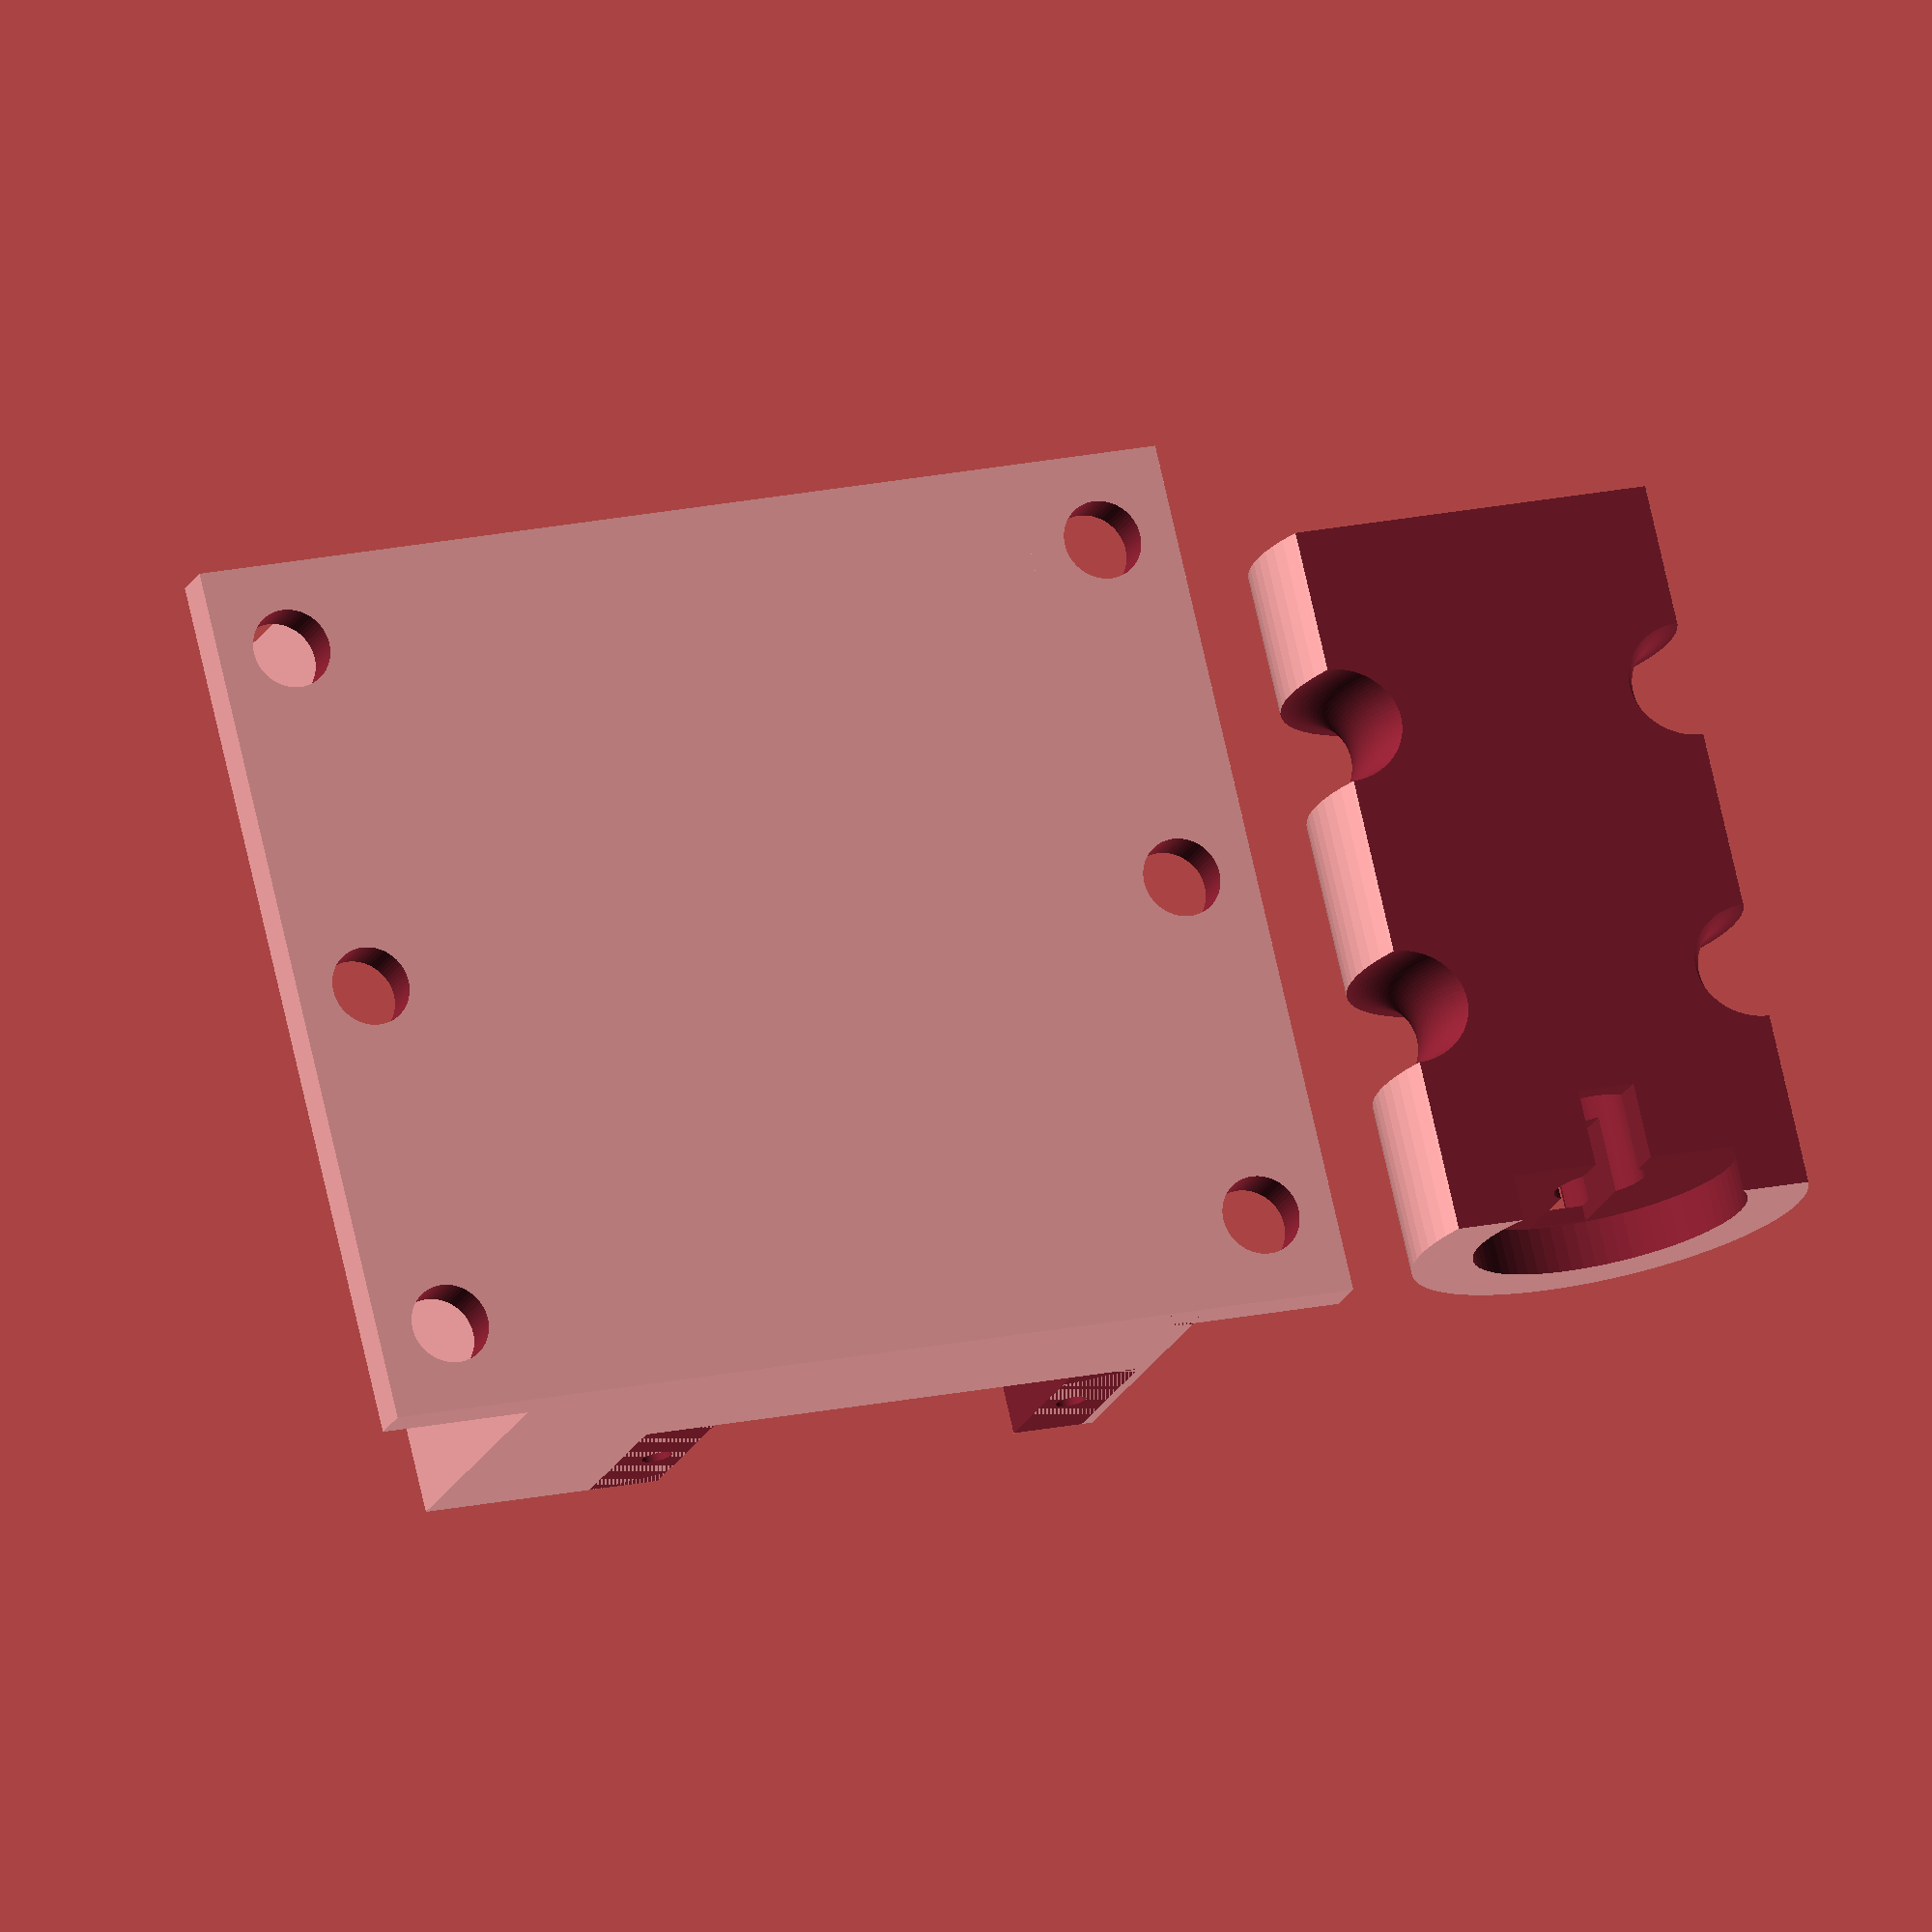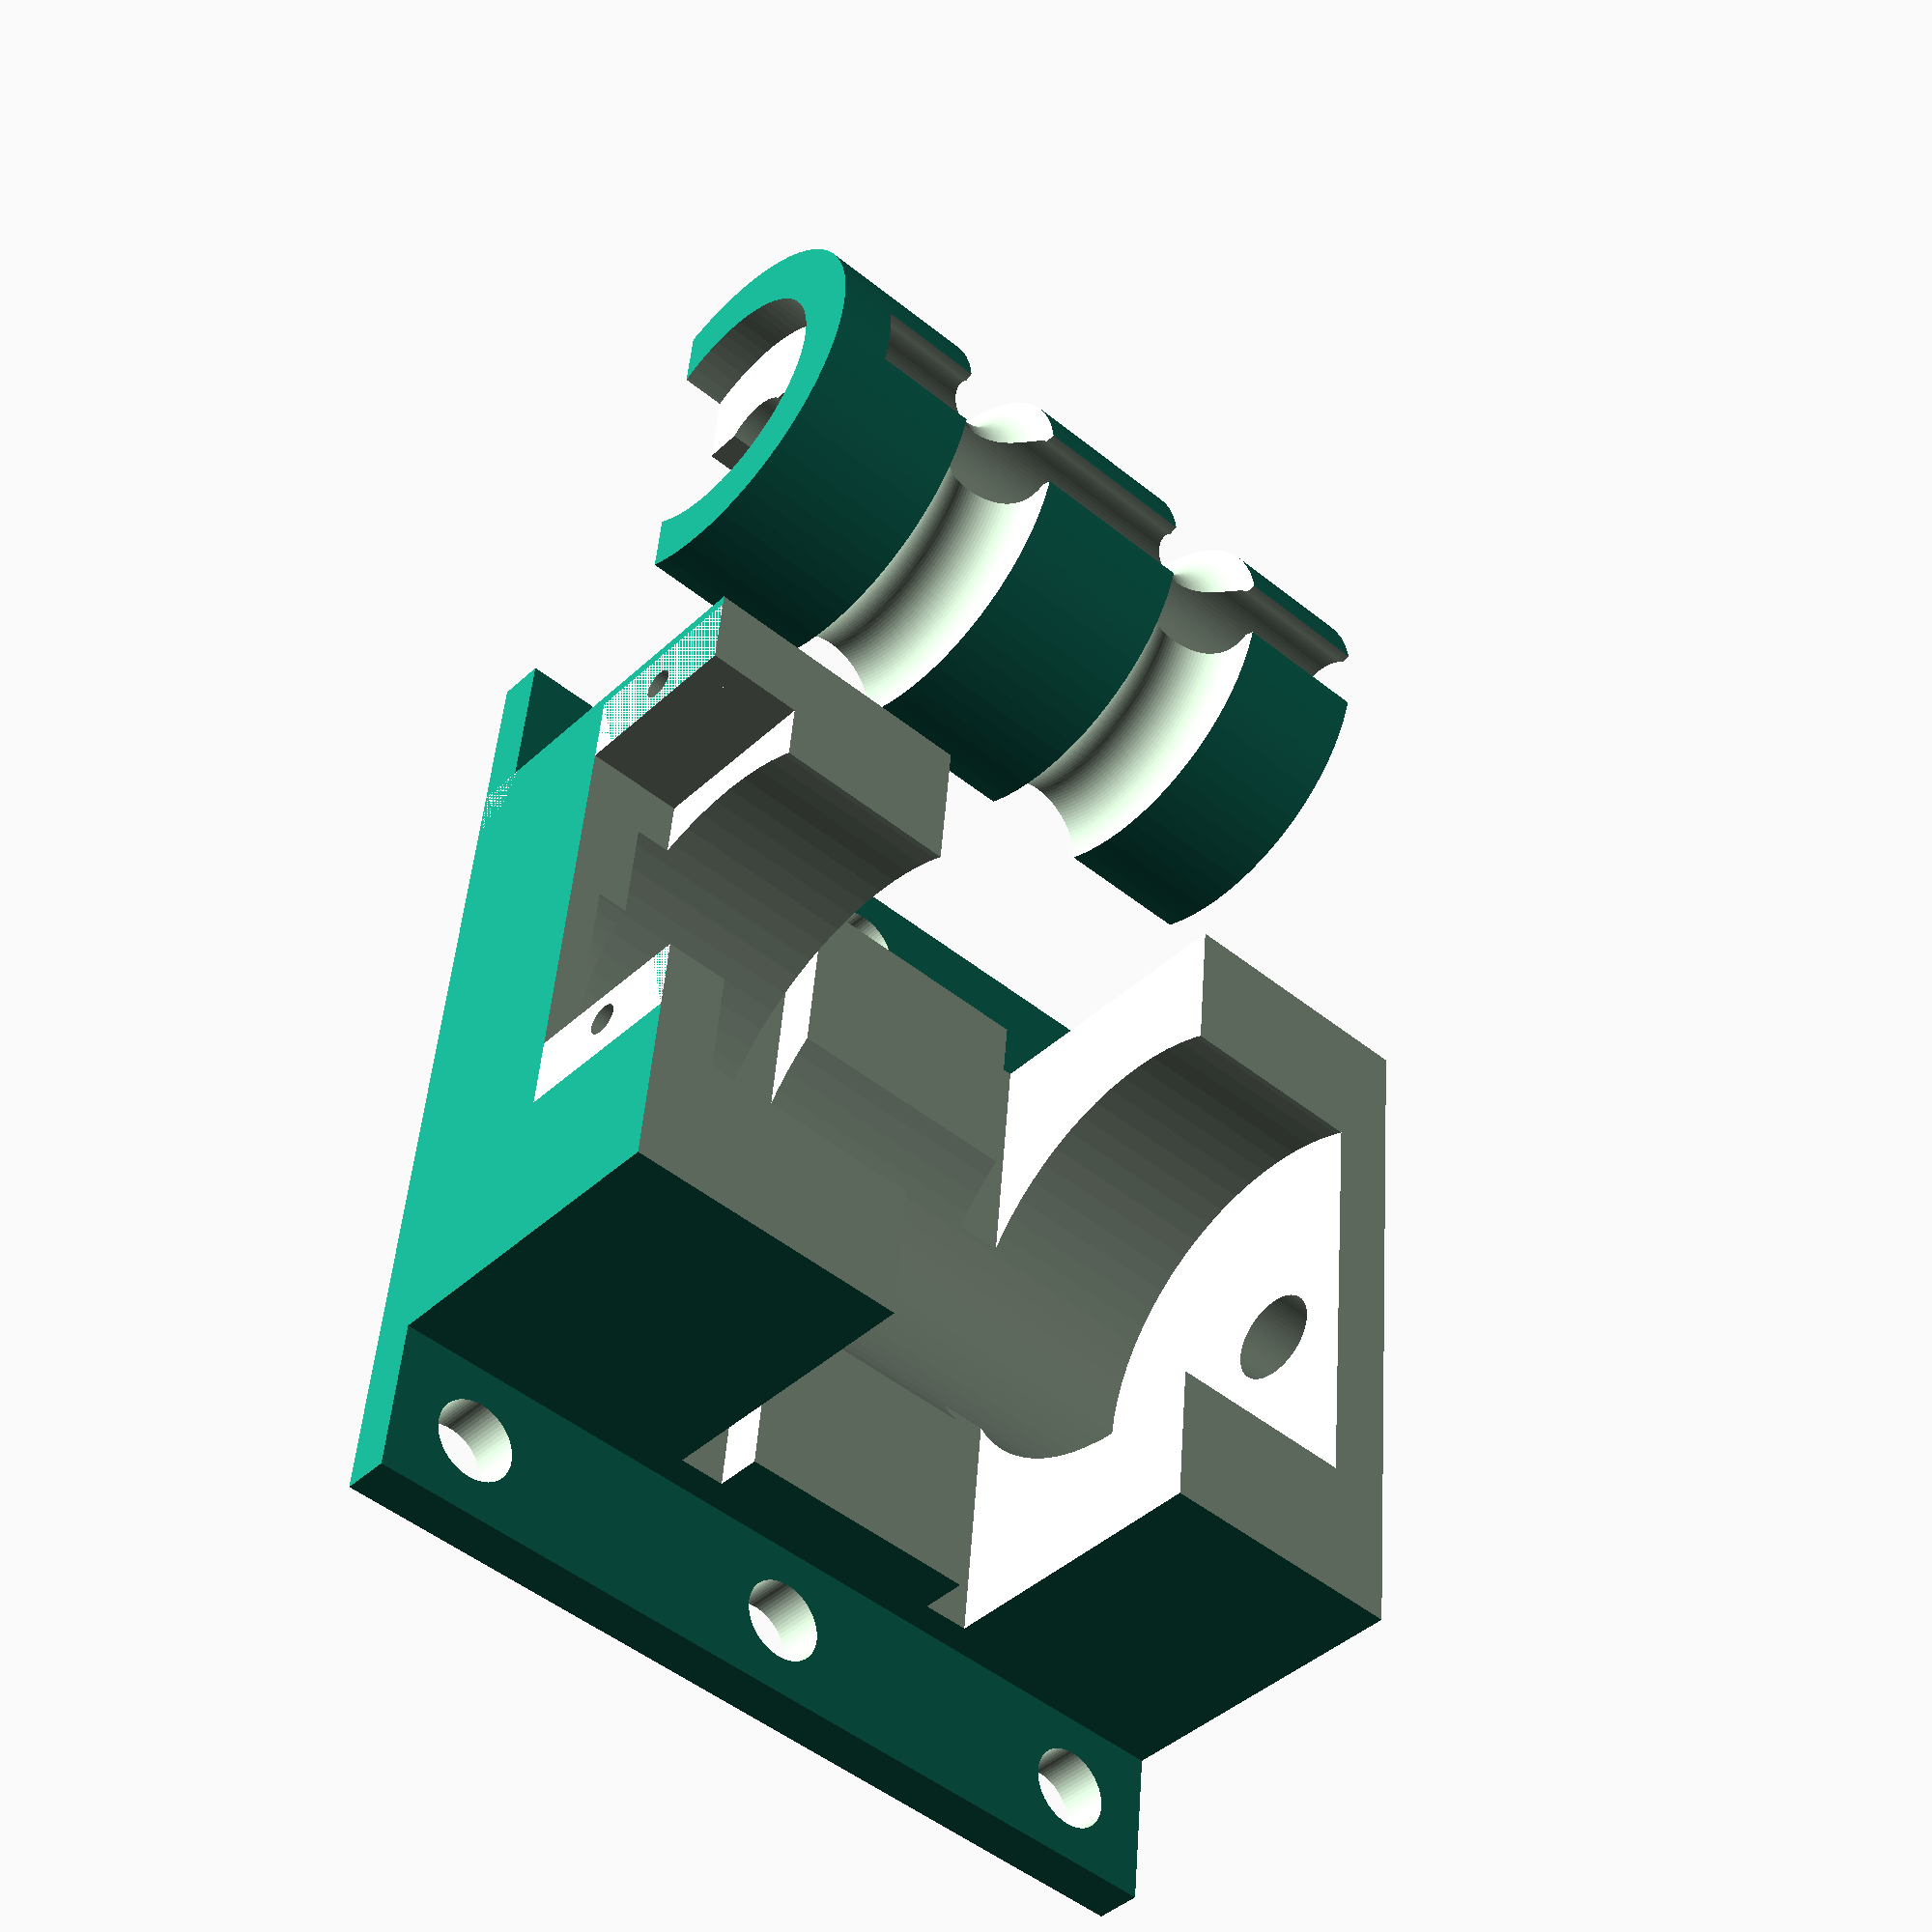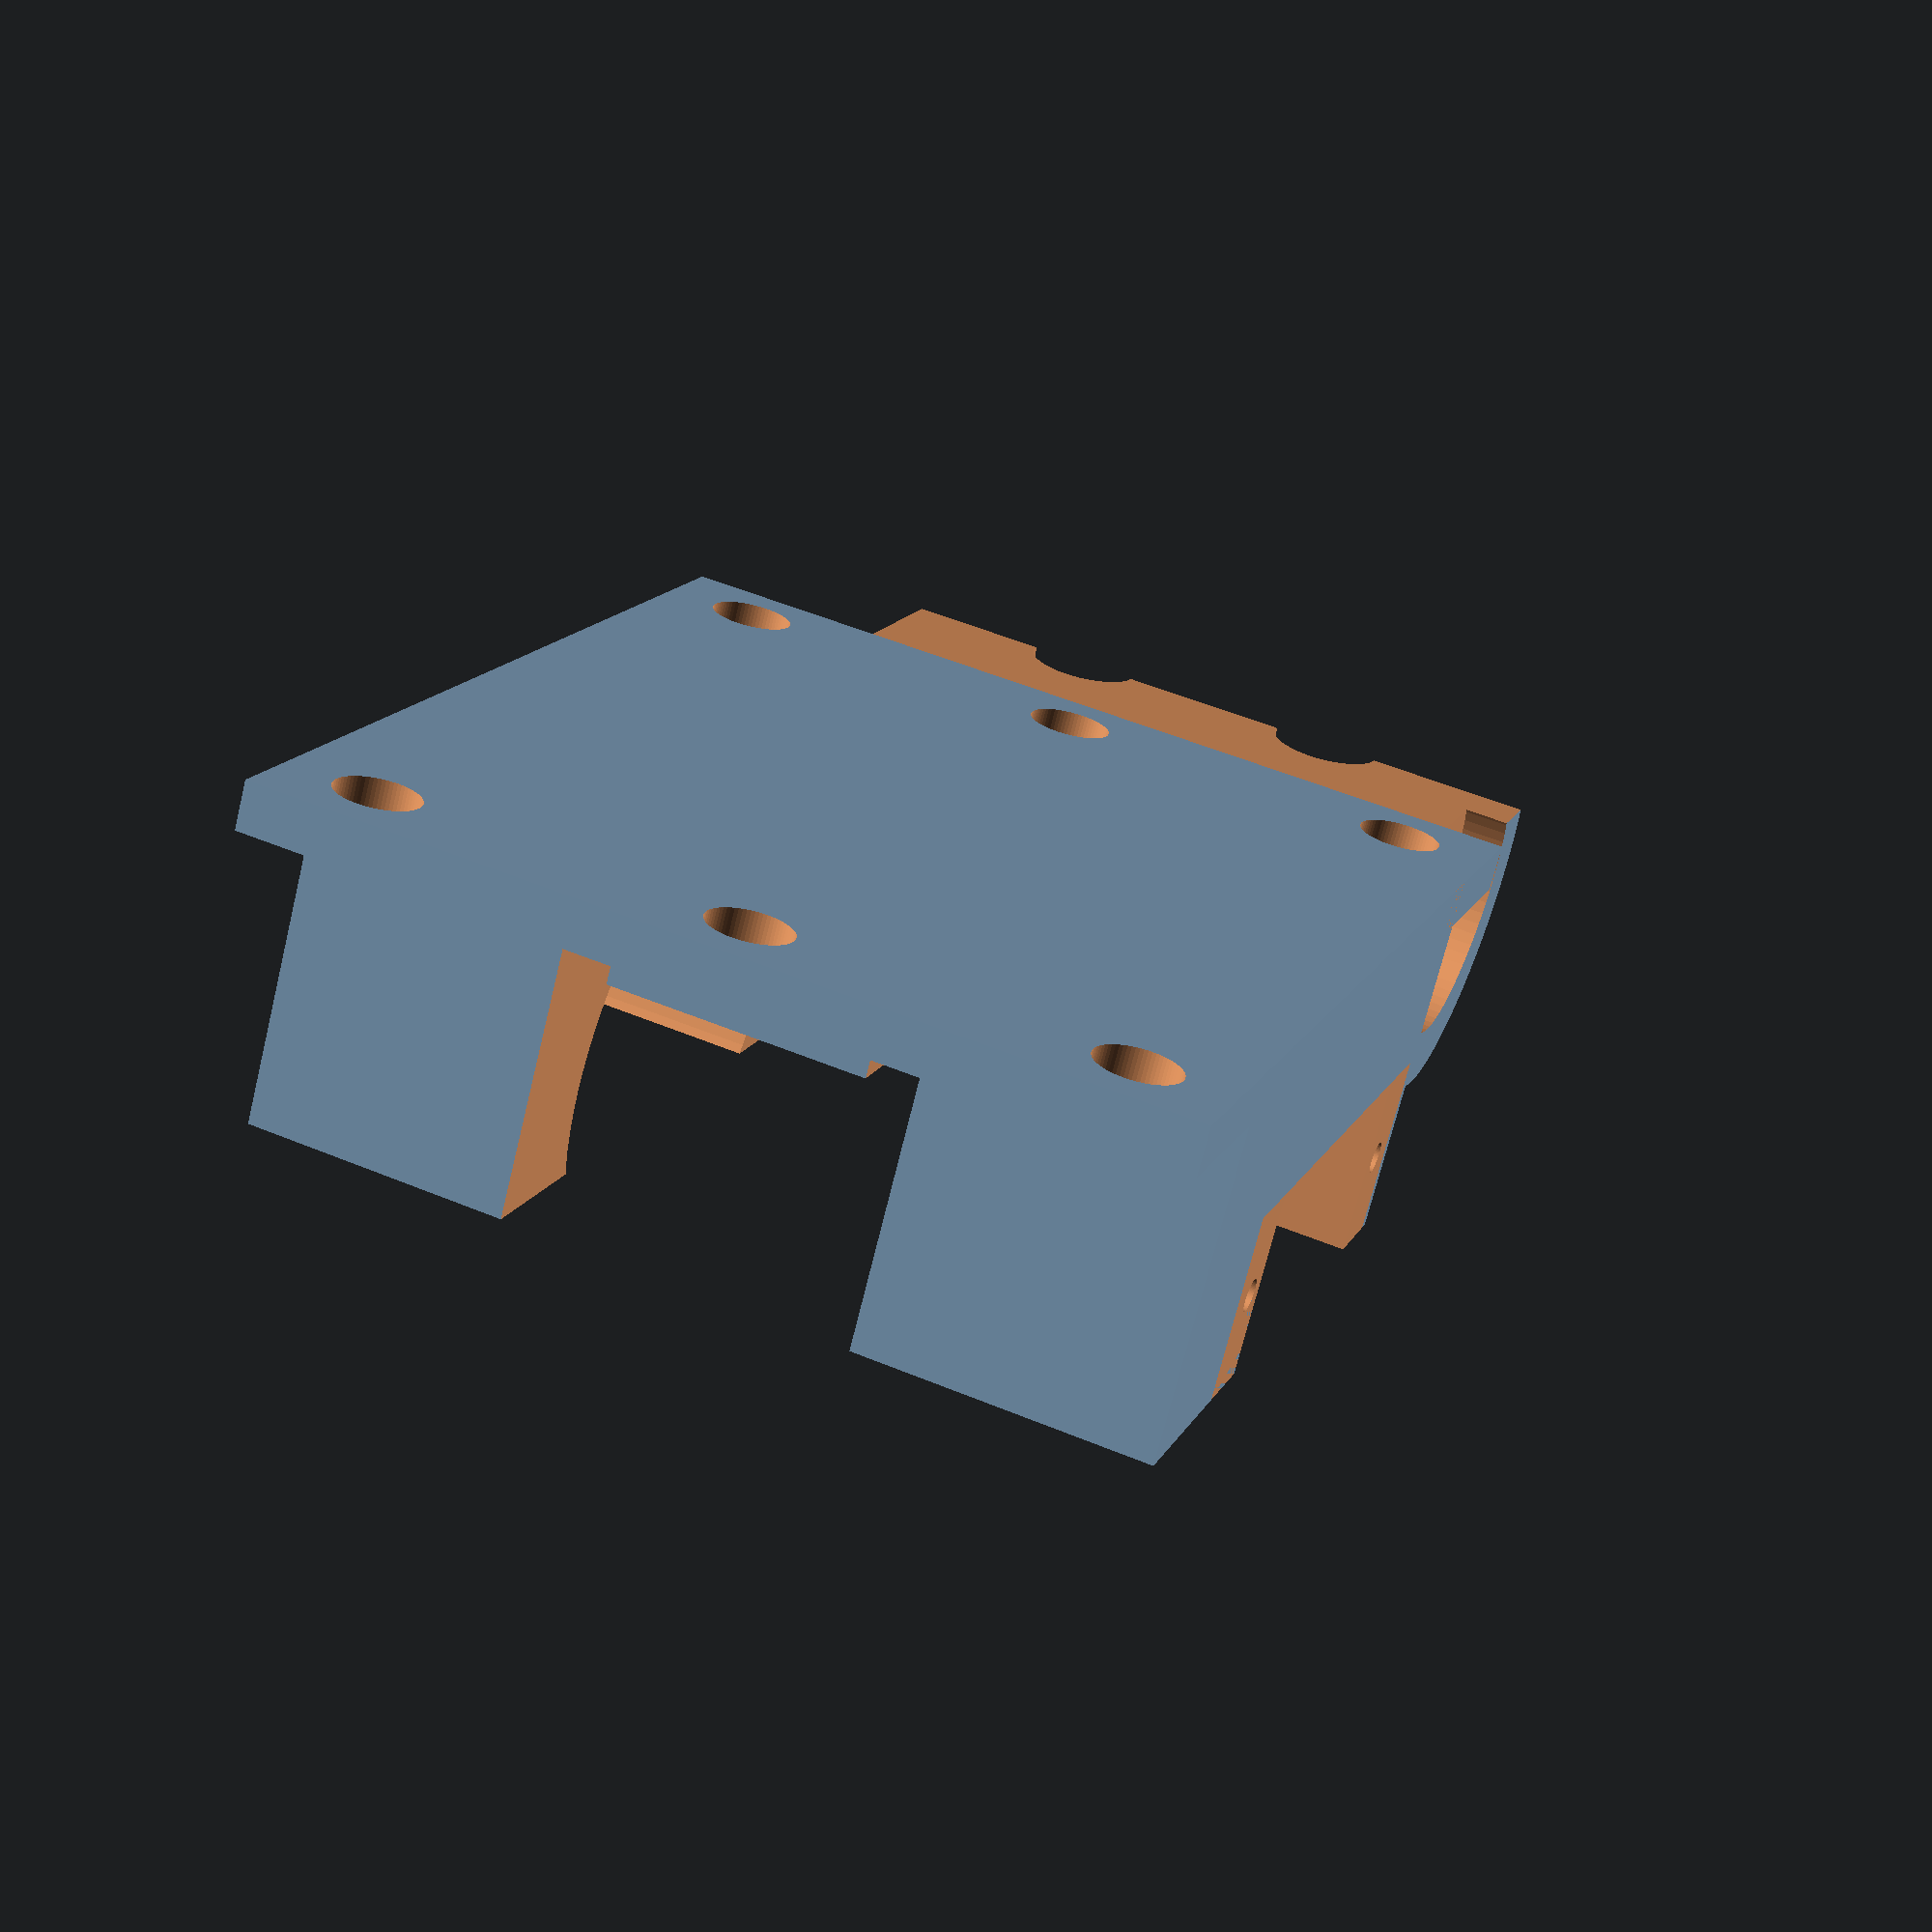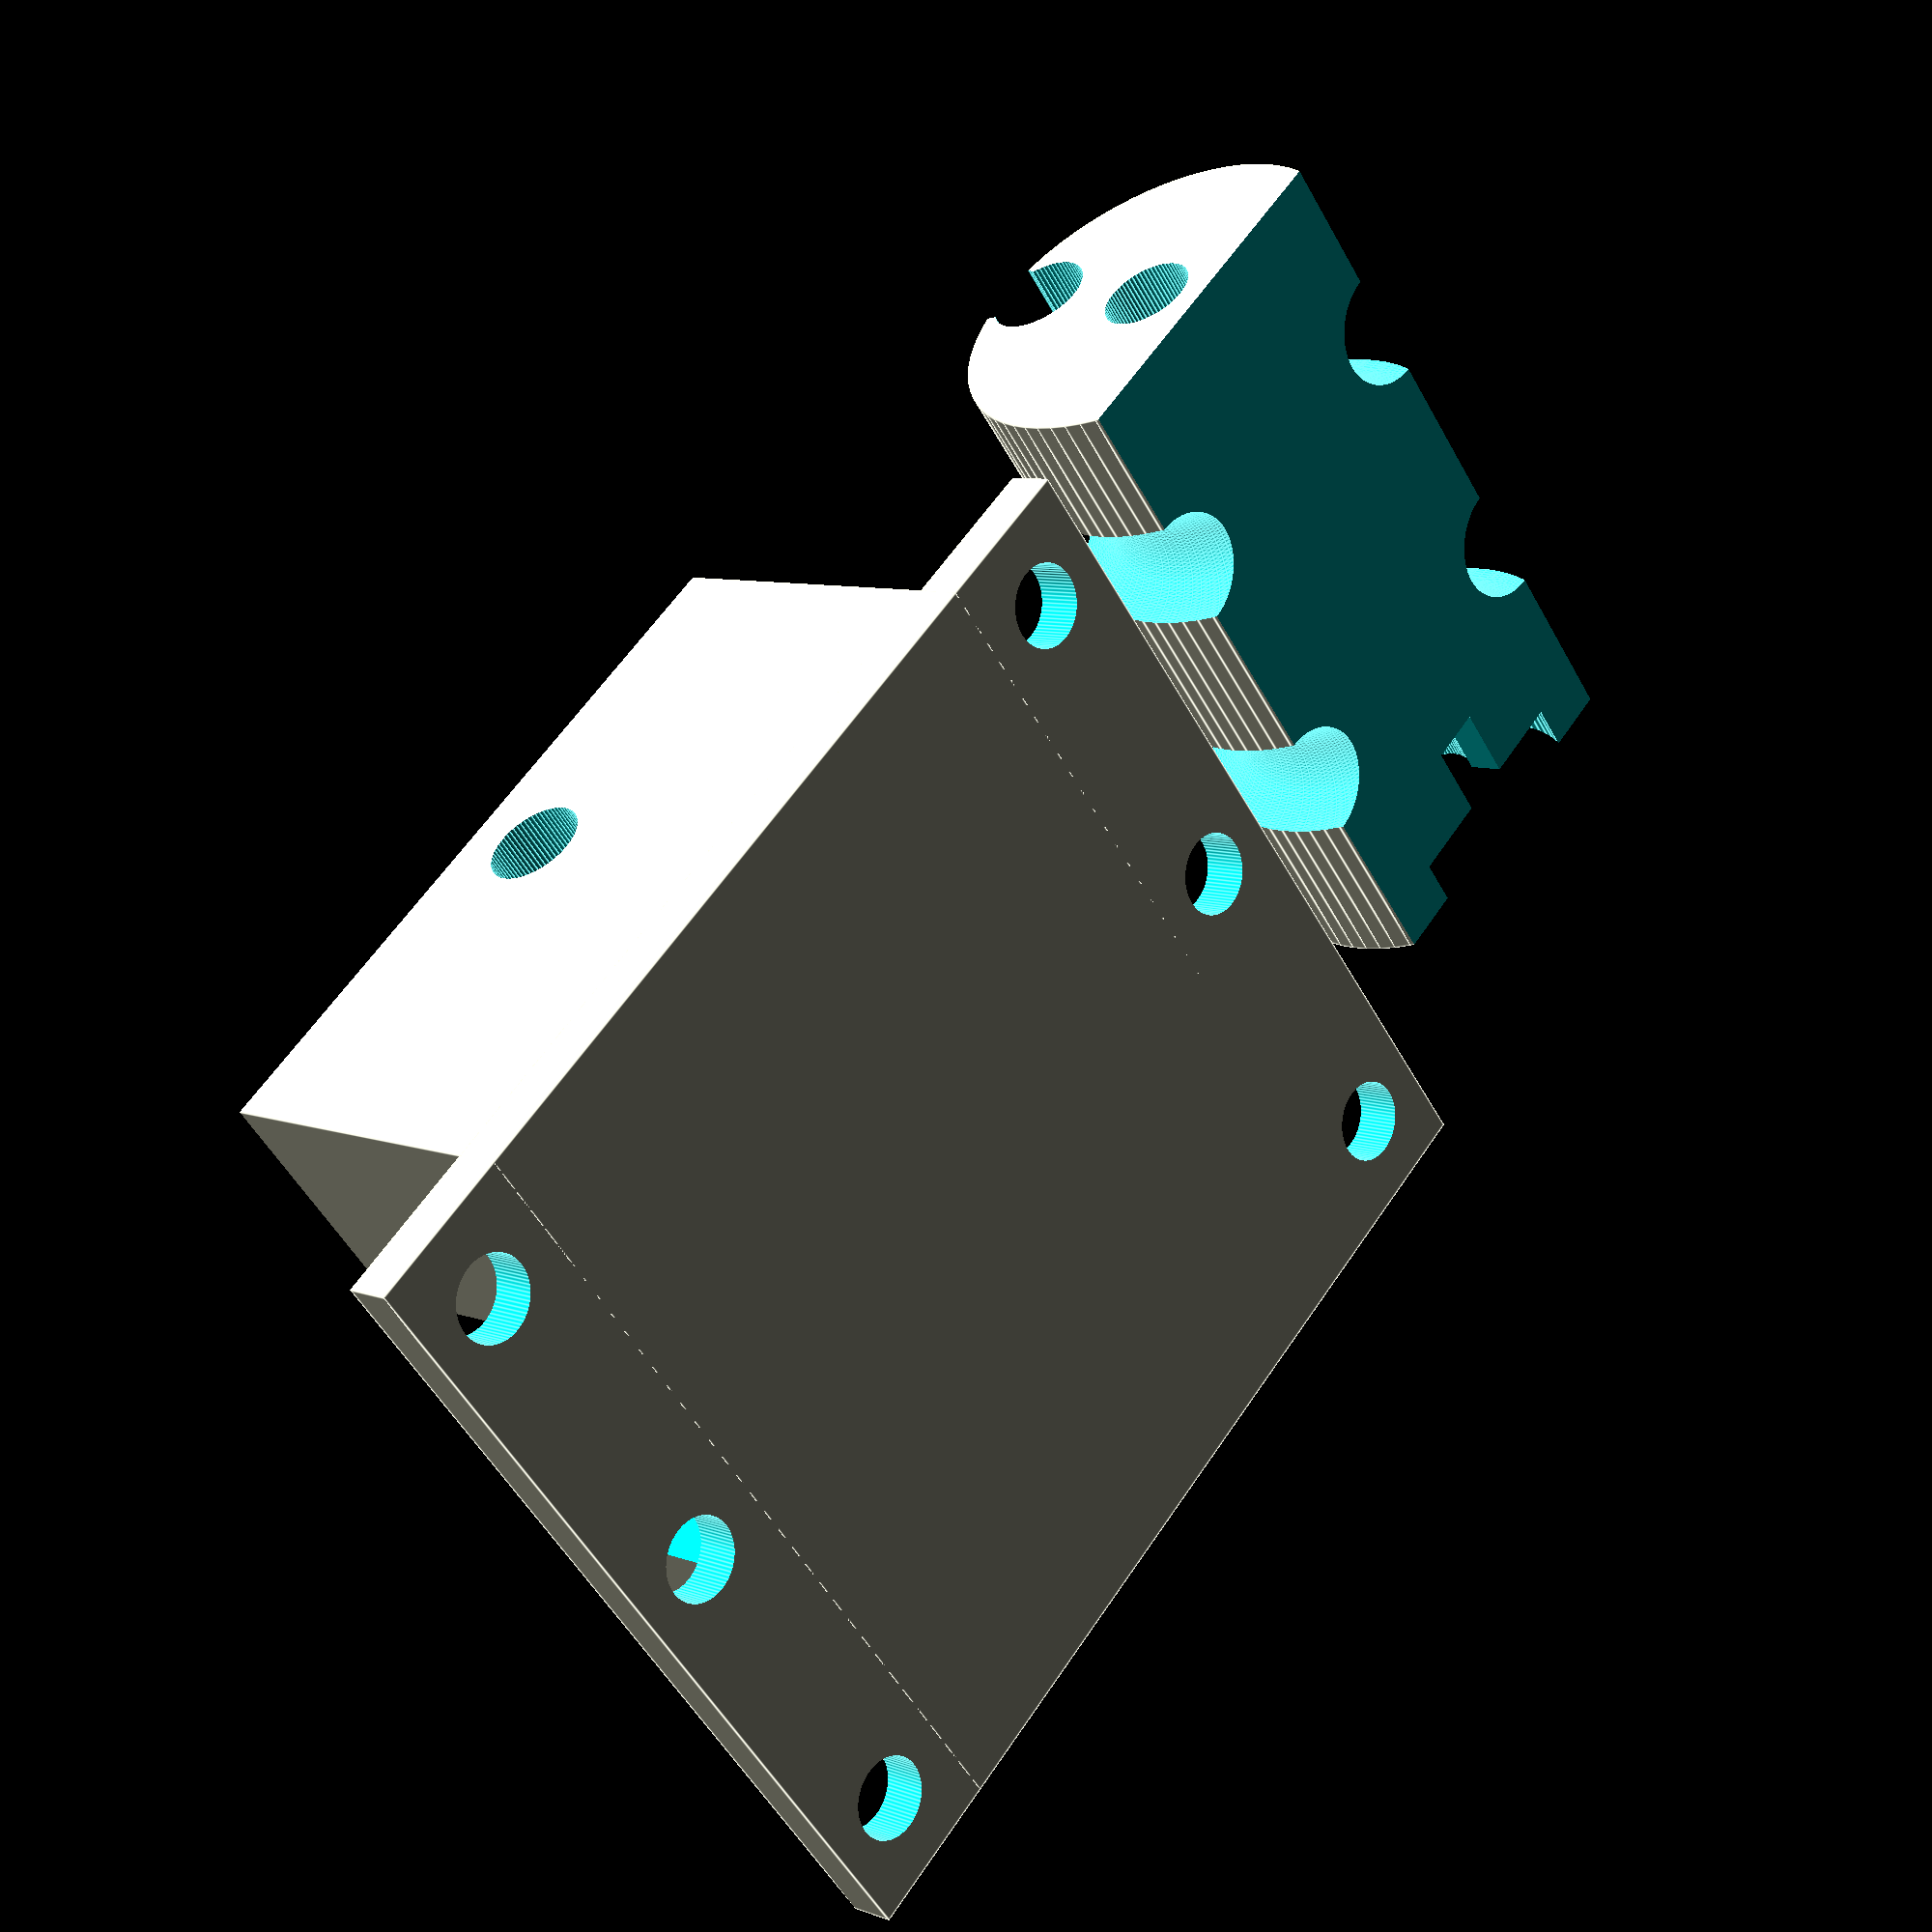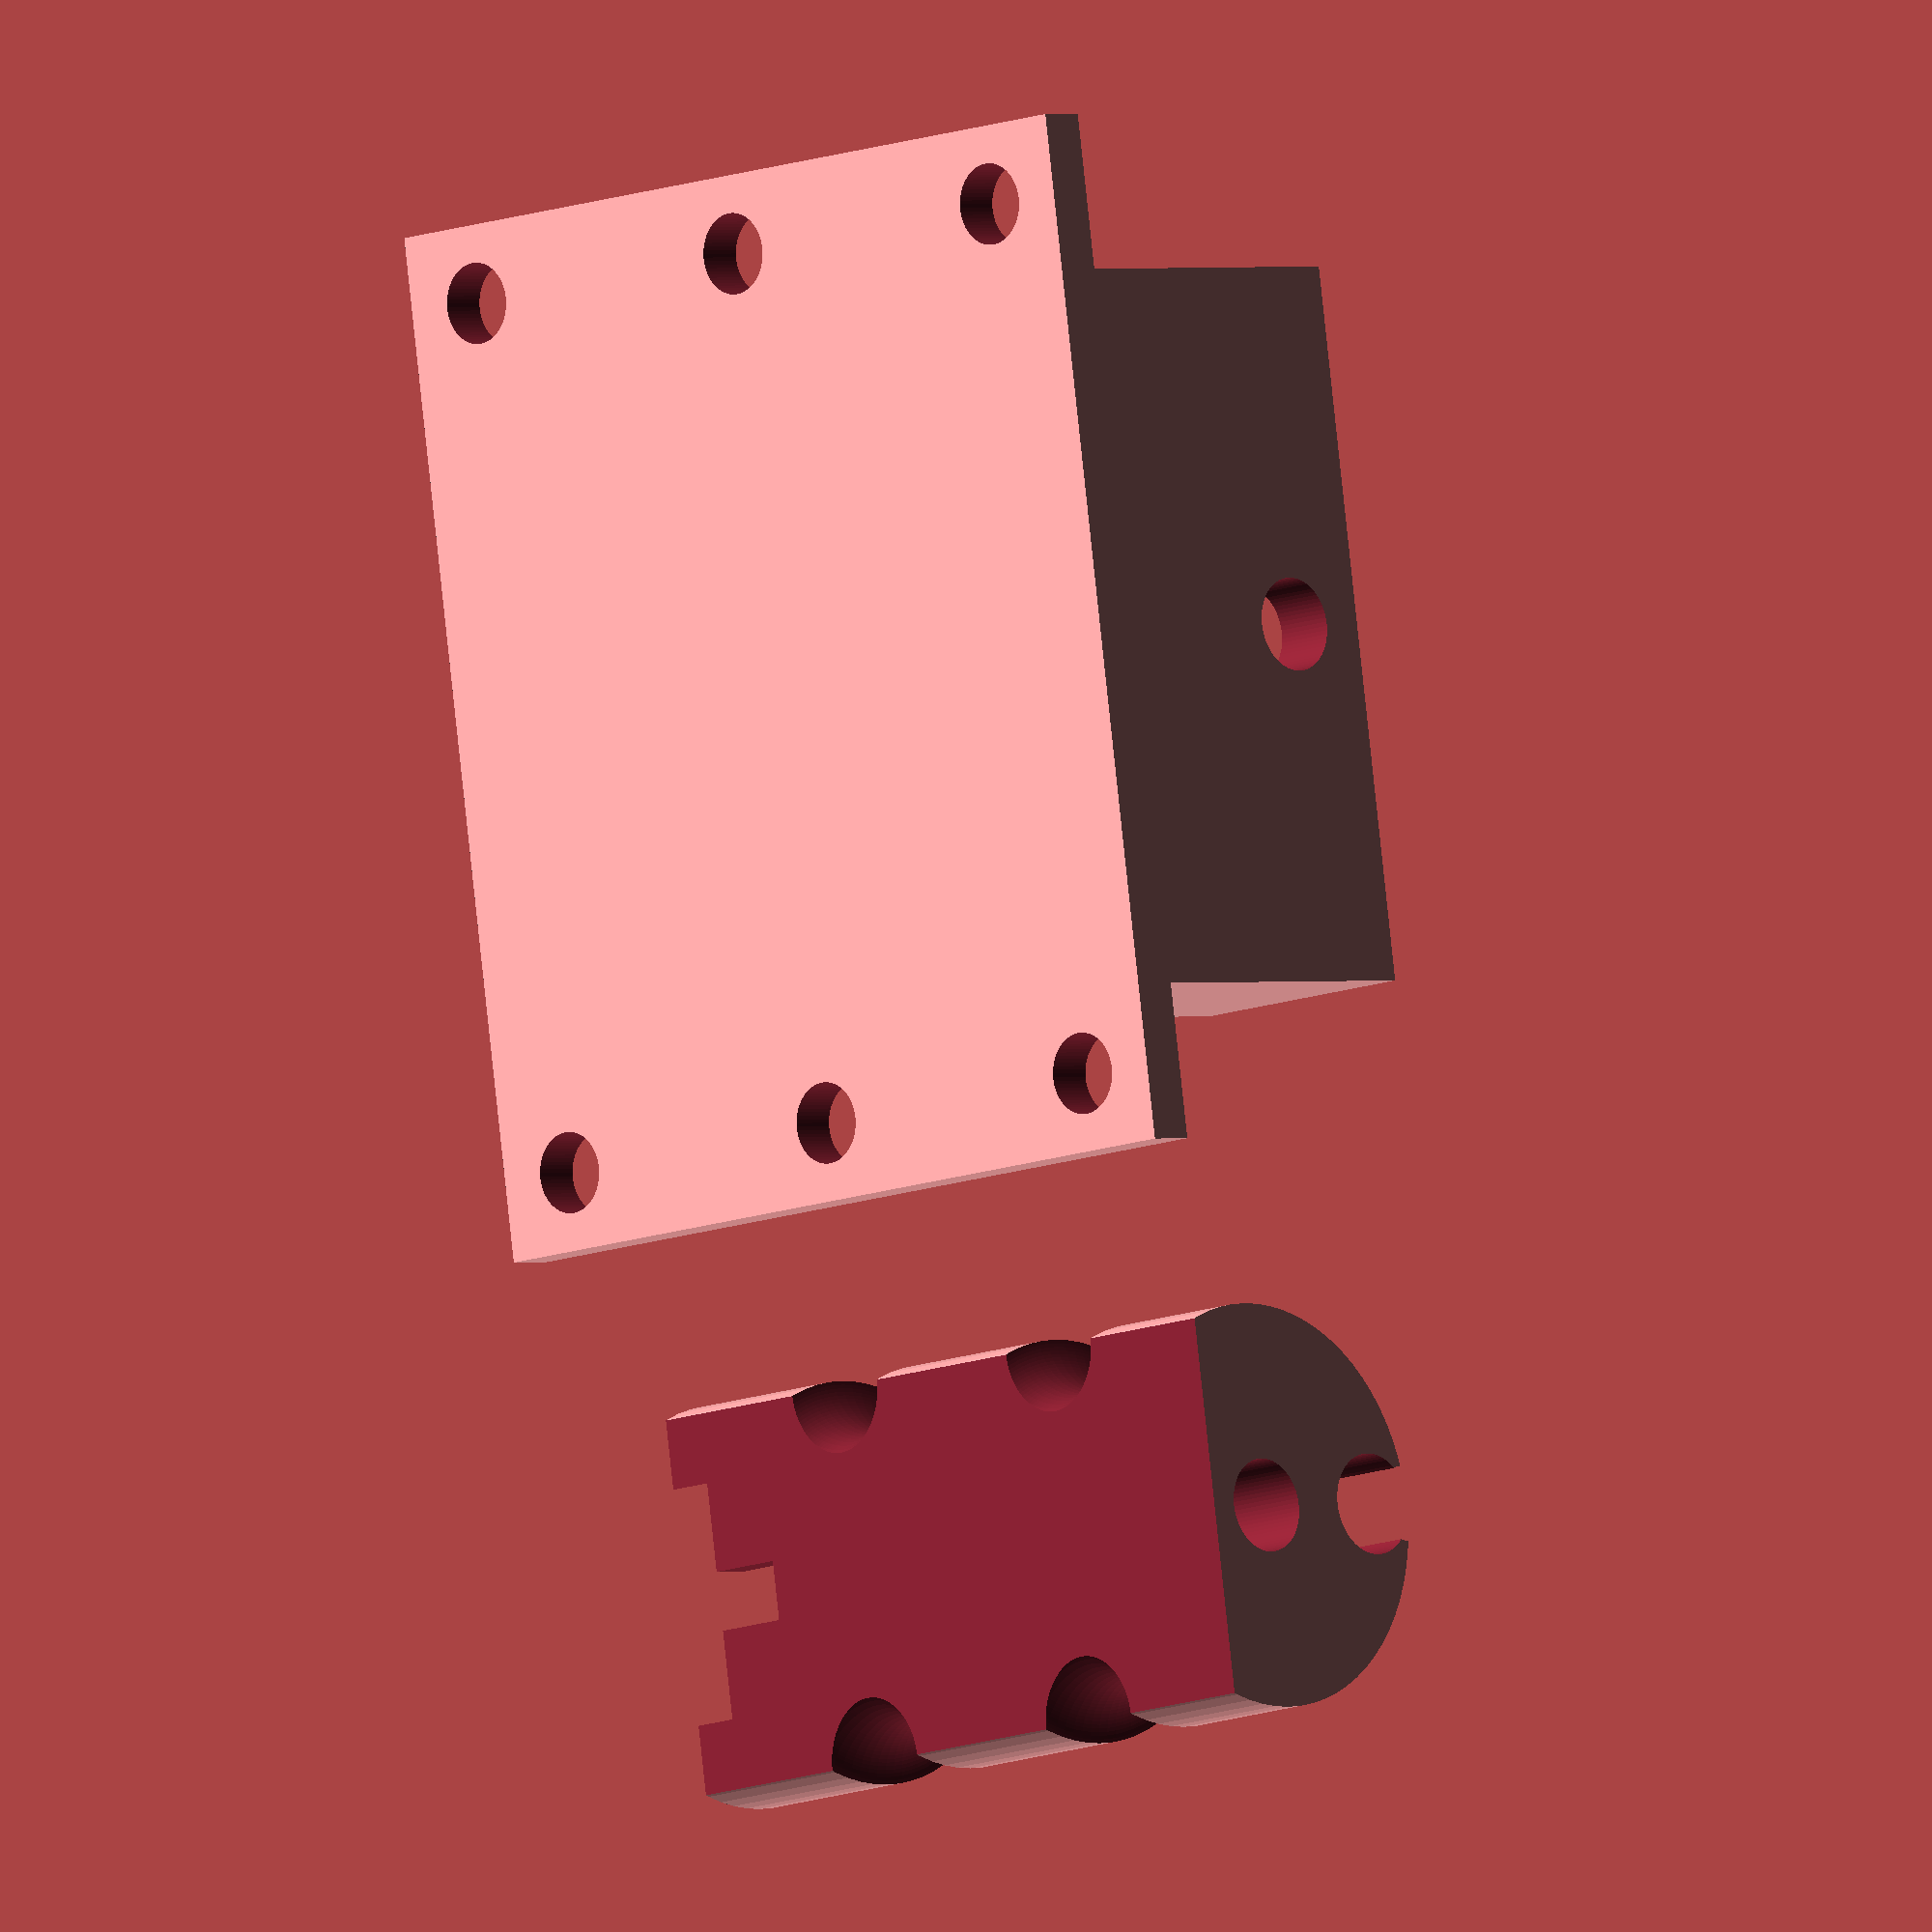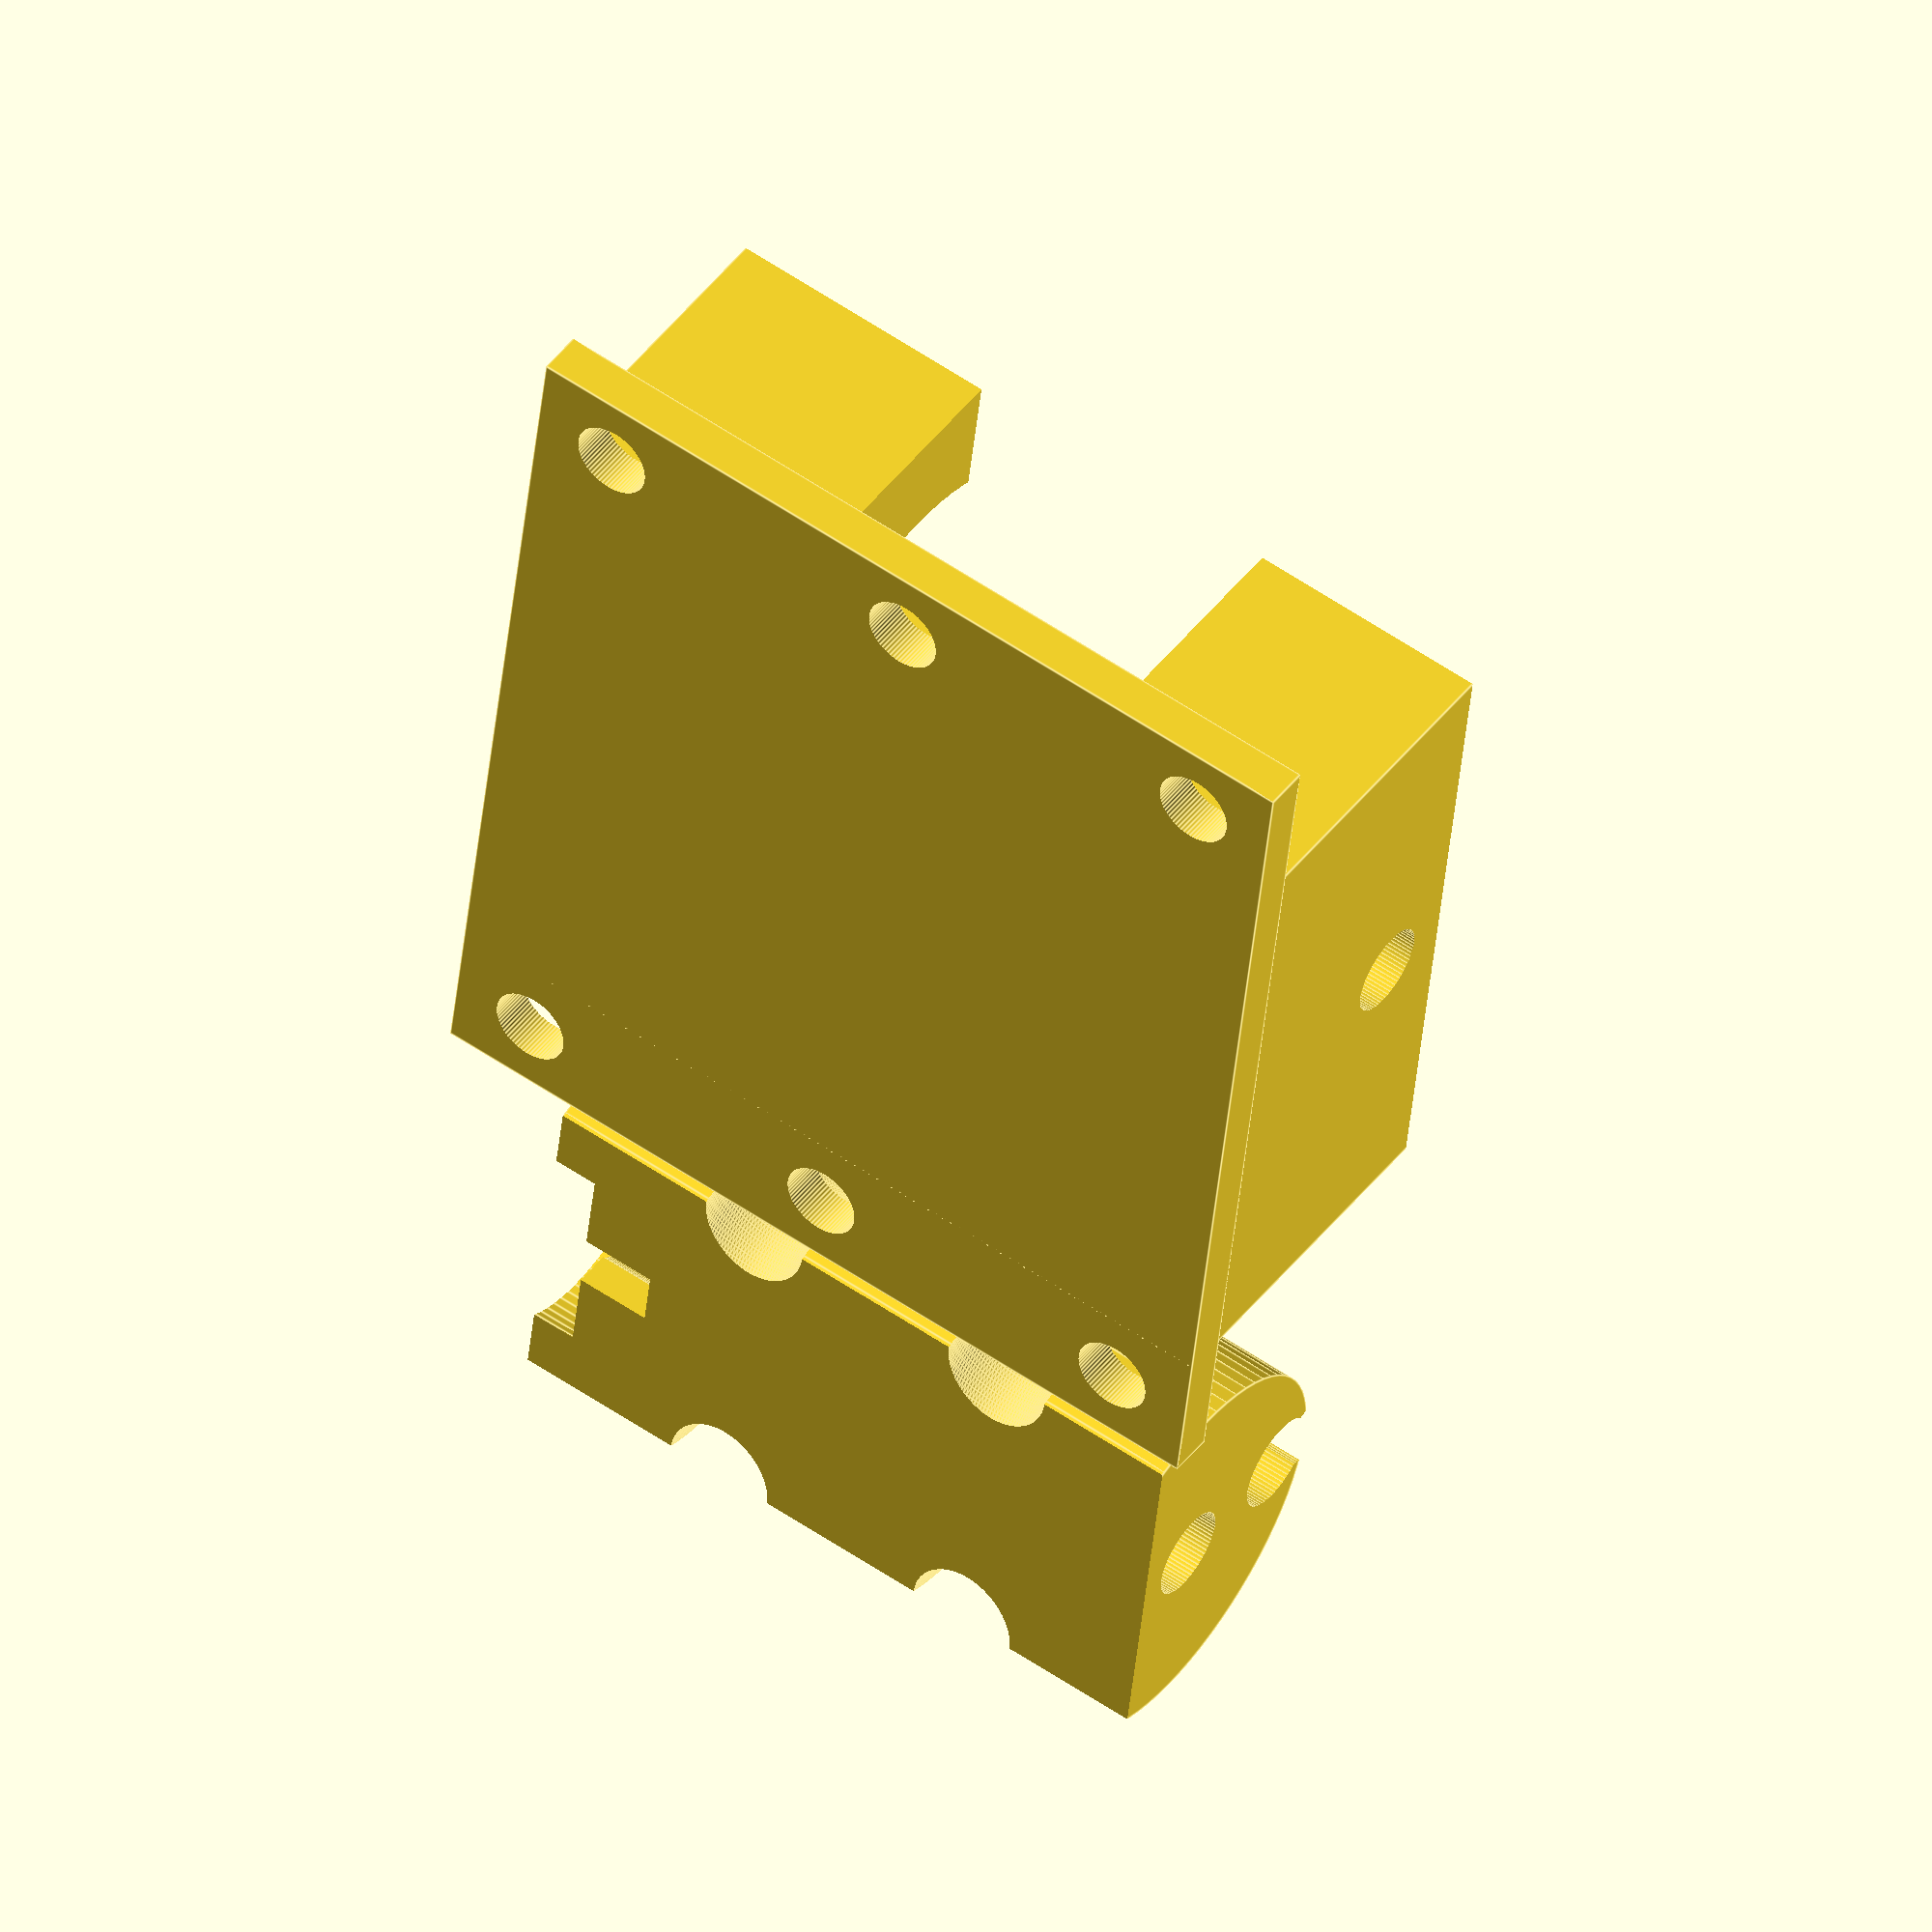
<openscad>
// peristaltic valve
// https://github.com/davidelliott/parametric-lab 
// License: CC-BY

// This design is for a peristaltic valve which can pinch multiple tubes to control flow.


// Main configurable parameters
explode_multiplier=0; // set at zero to disable exploding the design - output will appear as finished object
pipe_outer_dia=3;
pipe_bore_dia=2;

pipe_spacing=19; // distance between in/out pipes where they emerge in the housing
//bolt_radius=3.2; // M6 bolt diameter = 6mm, leave some clearance
// servo to be installed on side
servo_length=24.6;
servo_hole_spacing=28.6;
servo_axis_z=11.6/2;
servo_axis_x=7; // manual measurement - not shown on data sheet
servo_width=11.6;
servo_depth=24; // this is the depth of the main body along the rotating axis
//cam_axle_height=valve_height-servo_axis_z;
cam_axle_radius=3;
	roller_radius=3.15; // M6 rod could be used as the roller
fn_resolution=70; //quality vs render time
$fn=fn_resolution;
housing_floor_thickness=0; // this var needs to be removed, part of another design
housing_length=65;

peristaltic_valve_cutout_radius=15; // better to have this a fixed size suitable for the parts being used.
valve_height=30;
valve_wall_thickness_y=4; // sides where the axis / servo are
valve_wall_thickness_x=6; // front and back
valve_base_thickness=3;
valve_base_length=10;
cam_clearance=2;

pipe1_y = 20;
pipe2_y = pipe1_y+pipe_spacing;

peristaltic_pipe_radius=pipe_outer_dia/2;
///////////////////////////////
// calculate important dimensions
// Some of these would be suitable for manual setting
// The calculations just make reasonable estimates
// pinch_depth=(pipe_bore_dia*2)/3;
pinch_depth=(pipe_bore_dia);

axle_length=(2*cam_clearance)+valve_wall_thickness_y;

//h_in=valve_height/3; // height of inlet pipe
//h_out=valve_height/4; // height of outlet pipe

h_in=housing_floor_thickness+valve_base_thickness+cam_clearance;

valve_length=(peristaltic_valve_cutout_radius+valve_wall_thickness_x+cam_clearance)*2;

cam_axle_height=h_in+peristaltic_valve_cutout_radius-pinch_depth;

// Note
// cam_clearance raises up the cam a bit so it will not catch.
// however the roller distance to the pipe should be accurate, hence
// the cam_clearance is added to the base, raising the floor
// i.e. the clearance applies to the cam but does not affect the pinching depth

//////////////////////////////////
show=1; // 1=printable; 2=assembled; 3=testing

if(show==3) {
intersection(){
cam();
peristaltic_valve();
}
}

if(show==2) {
/// Show complete assembly ///
// add the peristaltic valve
//color("orange")
peristaltic_valve();

// add the valve cam
color("red")
cam();

// add the valve cam roller
color("purple")
cam_roller();

// show the servo
color("blue")
servo();

} /// End of complete assembly ///

if(show==1) {
/// Show individual parts arranged for printing ///
translate([-10,0,valve_height]){
rotate([0,180,0]){
difference(){
cam();
servo();
}
}
}

difference(){
peristaltic_valve();
servo();
}

translate([40,0,cam_roller_length]){
rotate([270,0,0]){
//cam_roller();
}
}

} /// End of printable parts ///

///////////////
// VARIABLES //
///////////////
// these variables are used by the modules and probably don't need to be changed usually
valve_xpos=0;
valve_width=pipe_spacing*3;
valve_length_middle=valve_xpos+(valve_length/2);
valve_cutout_y=valve_width-(2*valve_wall_thickness_y); //offset+chamber_wall_thickness/2;
valve_ypos=0;
cam_roller_length=valve_cutout_y-(0.5*valve_wall_thickness_y)-(1*cam_clearance);


/////////////
// MODULES //
/////////////

module cam(explode=0) {
explode=explode*explode_multiplier;


	// Build a cylinder then cut parts away.
	difference(){
		// the main cylinder
		translate([valve_length_middle,valve_ypos+valve_cutout_y+valve_wall_thickness_y-(0.5*cam_clearance),cam_axle_height+explode]){
			rotate([90,0,0]) {
				cylinder(r=peristaltic_valve_cutout_radius-cam_clearance,h=valve_cutout_y-cam_clearance,$fn=fn_resolution);
			}
		}

		// cut off the top which is not needed
		translate([valve_xpos,valve_ypos,cam_axle_height+servo_axis_z-1+explode]){
			cube([valve_length,valve_width,servo_width+1]);
		}

		// Cut out a groove for the outlet pipe roller
		translate([valve_length_middle,pipe1_y,cam_axle_height+explode]){
			rotate([90,0,0])
			rotate_extrude(convexity = 10,$fn=100)
			translate([peristaltic_valve_cutout_radius-cam_clearance,0, 0])
			circle(r = peristaltic_pipe_radius*2.5, $fn=100);
		}

		// Cut out a groove for the inlet pipe roller
		translate([valve_length_middle,pipe2_y,cam_axle_height+explode]){
			rotate([90,0,0])
			rotate_extrude(convexity = 10,$fn=100)
			translate([peristaltic_valve_cutout_radius-cam_clearance,0, 0])
			circle(r = peristaltic_pipe_radius*2.5, $fn=100);
		}

		// cut out a hole for the roller to go in
		// the hole is offset so it is only open at one end
		translate([valve_length_middle,valve_ypos+valve_cutout_y+(1.25*valve_wall_thickness_y),cam_axle_height-peristaltic_valve_cutout_radius+cam_clearance+roller_radius+explode]){
			rotate([90,0,0]) {
				cylinder(r=roller_radius+0.1,h=cam_roller_length,$fn=fn_resolution);
			}
		}

		// cut off the sharp edge on the roller hole
		translate([valve_length_middle,valve_ypos+valve_cutout_y+(1.25*valve_wall_thickness_y),cam_axle_height-peristaltic_valve_cutout_radius+cam_clearance+explode]){
			rotate([90,0,0]) {
				cylinder(r=0.75*(roller_radius+0.1),h=cam_roller_length,$fn=fn_resolution);
			}
		}
	

	// make hole for an axle on the end where the servo is not
	
	translate([valve_length_middle,valve_ypos+valve_cutout_y+valve_wall_thickness_y-(0.5*cam_clearance)+axle_length+0.01,cam_axle_height+explode]){
		rotate([90,0,0]) {
			cylinder(r=cam_axle_radius,h=valve_cutout_y-cam_clearance+axle_length,$fn=fn_resolution);
		}
	}
	
	} // end of difference group
}


module cam_roller(explode=0) {
explode=explode*explode_multiplier;

	// draw the roller
		translate([valve_length_middle,valve_ypos+valve_cutout_y+(0.5*valve_wall_thickness_y),cam_axle_height-peristaltic_valve_cutout_radius+cam_clearance+roller_radius+explode]){
			rotate([90,0,0]) {
				cylinder(r=roller_radius,h=cam_roller_length,$fn=fn_resolution);
			}
		}

}


// servo - this is not part of the design but it's shape needs to be subtracted from some parts
module servo(explode=0) {
explode=explode*explode_multiplier;
	bracket_length=34;
	bracket_offset_y=2.5;
bracket_thickness=0.5;
rotor_drive_depth=6;
rotor_thickness=3.8;
rotor_length=17;
rotor_depth=5;
servo_depth_full=servo_depth+rotor_drive_depth;
first_hole=(servo_length-servo_hole_spacing)/2;



	translate([valve_length_middle-servo_length+servo_axis_x,valve_ypos-servo_depth+bracket_offset_y-bracket_thickness,cam_axle_height-servo_axis_z+explode]){
	cube([servo_length,servo_depth,servo_width]);

	// bracket

	translate([-(bracket_length-servo_length)/2,servo_depth-bracket_offset_y,0]){
	cube([bracket_length,bracket_thickness,servo_width]);
	}
	// screw hole 1
	translate([first_hole,servo_depth,servo_width/2])
	rotate([90,0,0])
	cylinder(r=1,h=servo_depth_full);

	// screw hole 2
	translate([first_hole+servo_hole_spacing,servo_depth,servo_width/2])
	rotate([90,0,0])
	cylinder(r=1,h=servo_depth_full);

	// rotor drive
	translate([servo_length-servo_axis_x,servo_depth_full+0.01,servo_width/2]){
		rotate([90,0,0]){
		cylinder(d=18,h=rotor_drive_depth);
		}
	}

	// axle
	translate([servo_length-servo_axis_x,servo_depth_full+rotor_thickness+2,servo_width/2]){
		rotate([90,0,0]){
		cylinder(r=0.3,h=servo_depth_full);
		}
	}
	// rotor
	translate([servo_length-servo_axis_x-(rotor_length/2),servo_depth_full-rotor_drive_depth,(servo_width/2)-rotor_thickness/2]){
		//cube([rotor_length,rotor_depth+rotor_drive_depth,rotor_thickness]);
	}

	translate([servo_length-servo_axis_x-(rotor_thickness/2),servo_depth_full-rotor_drive_depth,(servo_width/2)+rotor_length/2]){
	rotate([0,90,0]){
			cube([rotor_length,rotor_depth+rotor_drive_depth,rotor_thickness]);
		}
	}

}	

}


module peristaltic_valve(explode=0) {
explode=explode*explode_multiplier;

first_hole=(servo_length-servo_hole_spacing)/2;
// Build the main control surface: a cuboid with cylindrical cutout
difference(){
	// A cuboid from which we will cut away to make the shape
	translate([valve_xpos,valve_ypos,housing_floor_thickness+explode]){
		cube([valve_length,valve_width,valve_height-housing_floor_thickness]);
	}	
	
	// cutting away several bits - therefore use union here to merge the cutout shapes
	union(){
	// Cut out a cylinder
	translate([valve_length_middle,valve_ypos+valve_cutout_y+valve_wall_thickness_y,cam_axle_height+explode]){
		rotate([90,0,0]) {
			cylinder(r=peristaltic_valve_cutout_radius,h=valve_cutout_y,$fn=fn_resolution);
		}
	}
	// cut out a path for the outlet pipe
	translate([valve_xpos-1,pipe1_y-peristaltic_pipe_radius,h_in+cam_clearance-pinch_depth+explode]){
		cube([housing_length+1,pipe_outer_dia,valve_height]);
	}
	
	// cut out a path for the intlet pipe
	translate([valve_xpos-1,pipe2_y-peristaltic_pipe_radius,h_in+cam_clearance-pinch_depth+explode]){
		cube([housing_length+1,peristaltic_pipe_radius*2,valve_height]);
	}

	// cut off the top of the middle bit which is not needed
	translate([valve_xpos-1,pipe1_y-peristaltic_pipe_radius+1,h_in+cam_clearance-pinch_depth+peristaltic_pipe_radius*2+explode]){
		cube([housing_length+1,pipe2_y-pipe1_y,valve_height]);
	}

	}

	// cut out a hole for the cam axle
	translate([valve_length_middle,chamber_external_radius+valve_width,cam_axle_height+explode]){
		rotate([90,0,0]) {
			cylinder(r=cam_axle_radius*1.05,h=valve_cutout_y*2,$fn=fn_resolution);
		}
	}
	
	// axle hole
	translate([valve_length_middle,valve_ypos+valve_cutout_y+valve_wall_thickness_y-(0.5*cam_clearance)+axle_length+0.01,cam_axle_height+explode]){
		rotate([90,0,0]) {
			cylinder(r=cam_axle_radius,h=valve_cutout_y-cam_clearance+axle_length,$fn=fn_resolution);
		}
	}

	// cut out a hole where the servo will be mounted
	translate([valve_length_middle-servo_length+servo_axis_x,valve_ypos-1,cam_axle_height-servo_axis_z+explode]){
	cube([servo_length,7.3,servo_width+1]);

	// screw hole 1
	translate([first_hole,7.3,servo_width/2])
	rotate([90,0,0])
	cylinder(r=1,h=7.3);

	// screw hole 2
	translate([first_hole+servo_hole_spacing,7.3,servo_width/2])
	rotate([90,0,0])
	cylinder(r=1,h=7.3);

}	

	// cut off the top because we cannot build over the top of the servo hole
	// anyway nothing is needed above the control surface
	translate([valve_xpos-1,valve_ypos-1,cam_axle_height+servo_axis_z+explode]){
	cube([valve_length+2,valve_width+1.1,valve_height]);
	}

}

	// add a base with screw holes
	difference(){
	translate([valve_xpos-valve_base_length,valve_ypos,housing_floor_thickness+explode]){
		cube([valve_length+(2*valve_base_length),valve_width,valve_base_thickness]);
	}	

	// screw holes
	valve_mounting_screw_holes(explode=explode);
	}

}

module valve_mounting_screw_holes(explode=0) {
explode=explode*explode_multiplier;
z=-0.5*valve_height+explode;
y0=valve_ypos+(0.1*valve_width);
y1=valve_ypos+(0.9*valve_width);
y2=valve_ypos+(0.5*valve_width);

x0=valve_xpos-0.5*valve_base_length;
x1=valve_xpos+0.5*valve_base_length+valve_length;

	//valve_width
	translate([x0,y0,z]) 
		cylinder(h=valve_height, r=2.6, $fn=fn_resolution);
	translate([x0,y1,z]) 
		cylinder(h=valve_height, r=2.6, $fn=fn_resolution);
	translate([x0,y2,z]) 
		cylinder(h=valve_height, r=2.6, $fn=fn_resolution);
	translate([x1,y0,z]) 
		cylinder(h=valve_height, r=2.6, $fn=fn_resolution);
	translate([x1,y1,z]) 
		cylinder(h=valve_height, r=2.6, $fn=fn_resolution);
	translate([x1,y2,z]) 
		cylinder(h=valve_height, r=2.6, $fn=fn_resolution);
}

</openscad>
<views>
elev=198.7 azim=193.5 roll=18.2 proj=o view=solid
elev=41.4 azim=95.1 roll=318.4 proj=p view=solid
elev=70.3 azim=70.2 roll=166.3 proj=p view=solid
elev=172.5 azim=220.5 roll=43.7 proj=p view=edges
elev=179.4 azim=98.4 roll=316.5 proj=o view=wireframe
elev=134.1 azim=83.5 roll=325.0 proj=o view=edges
</views>
